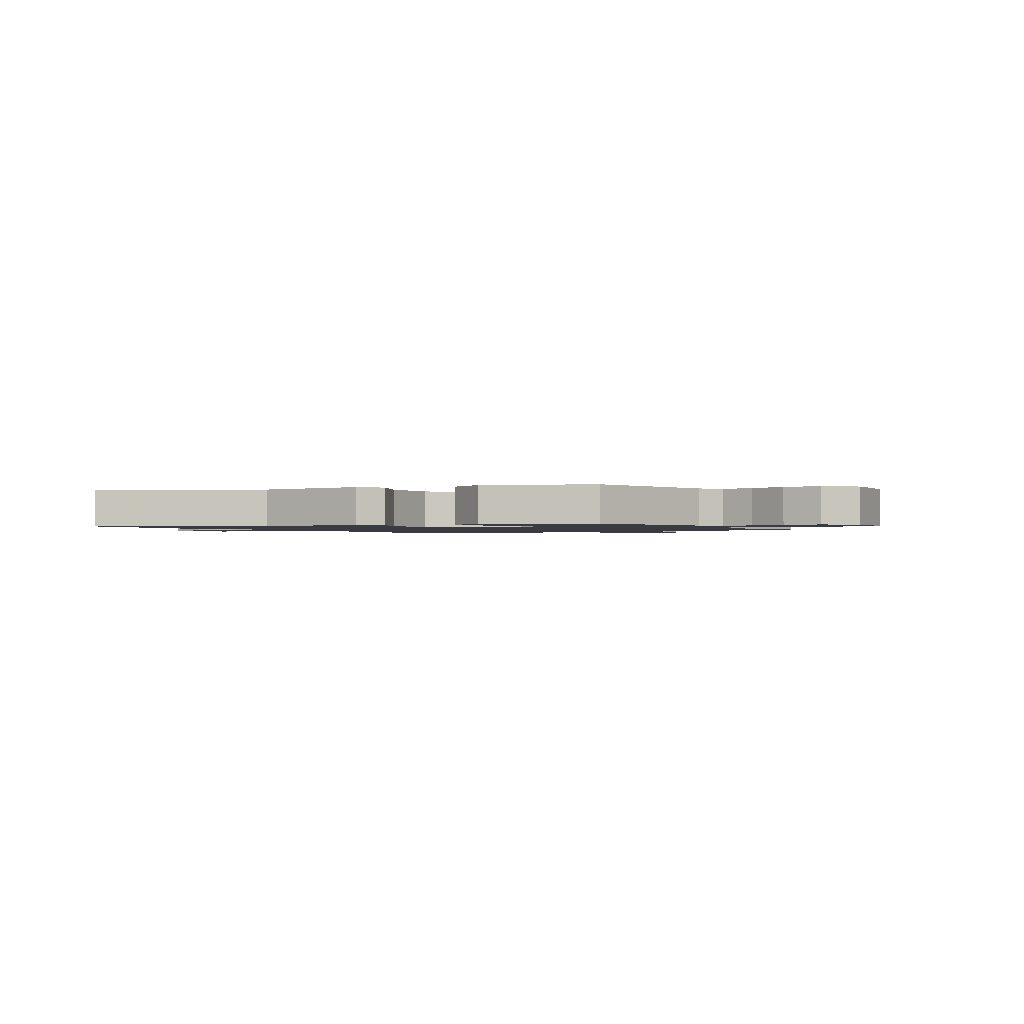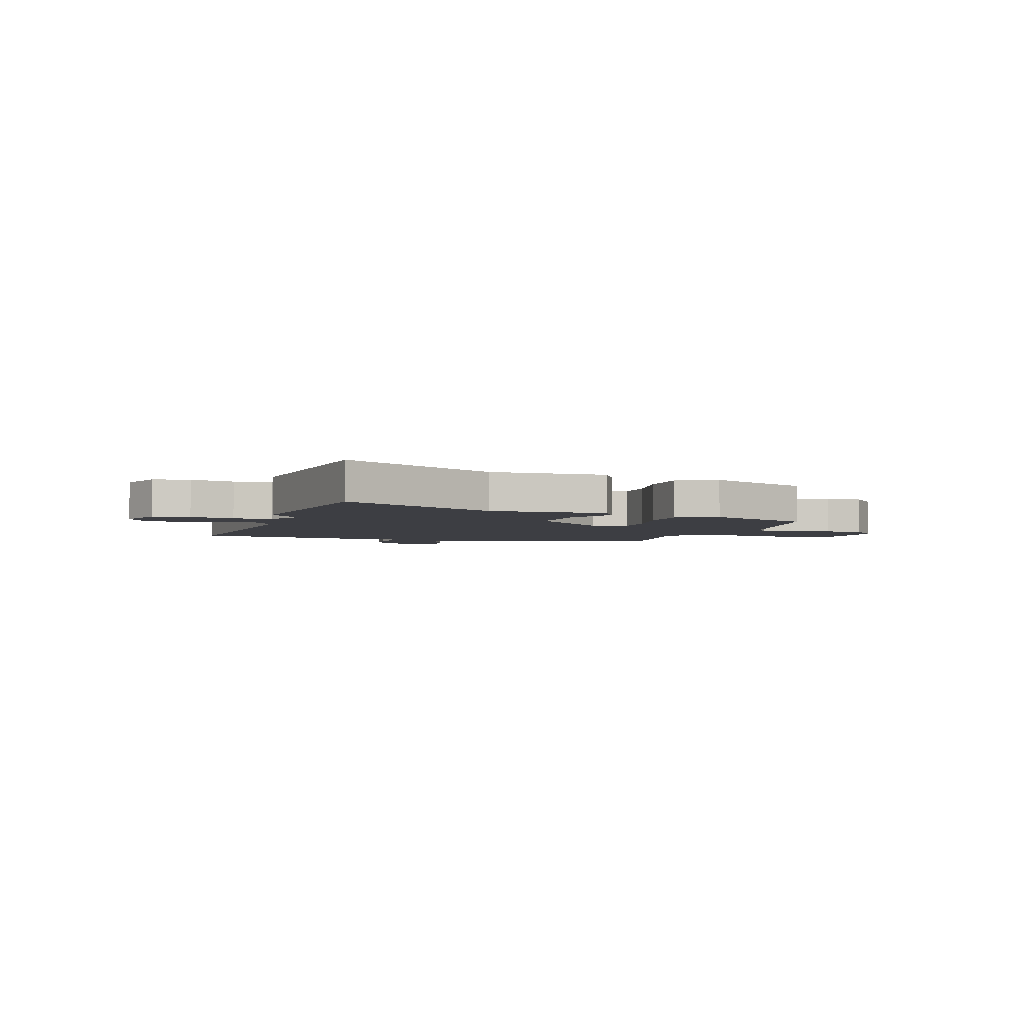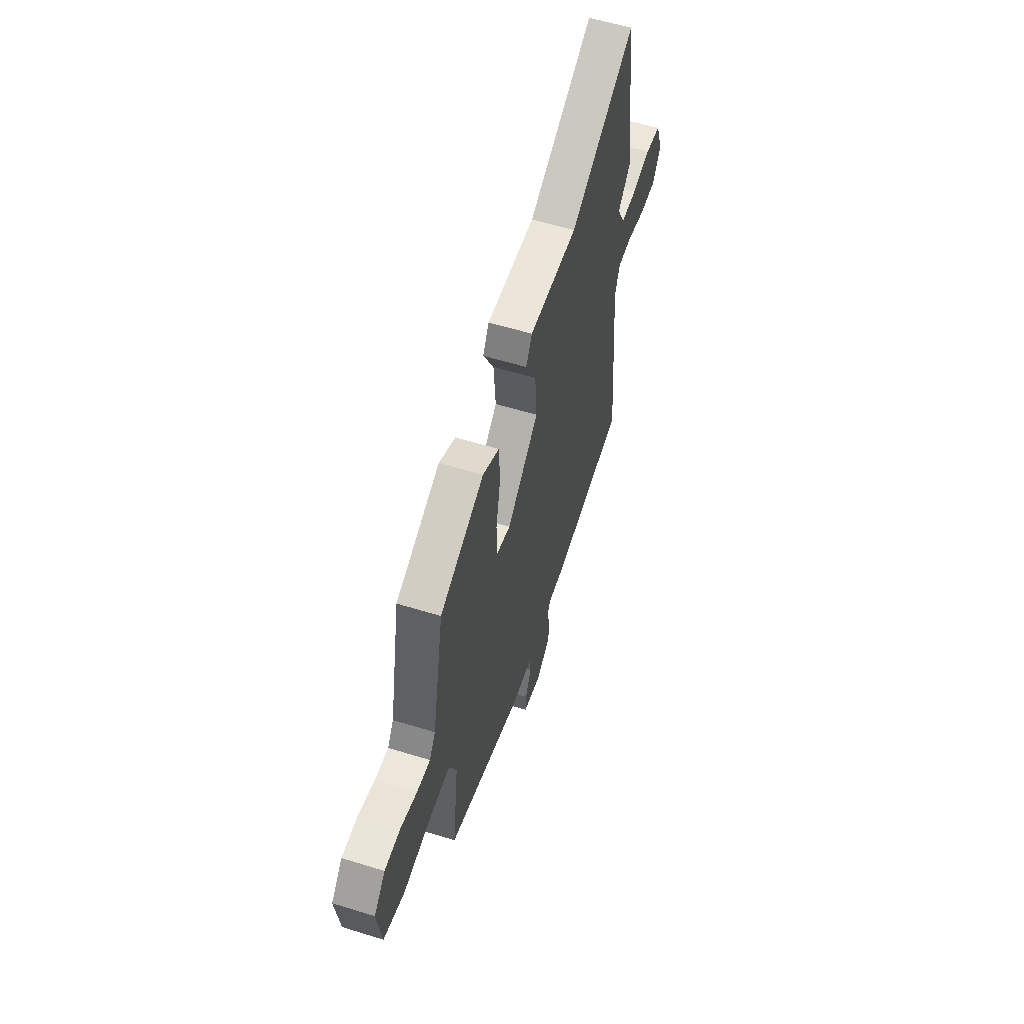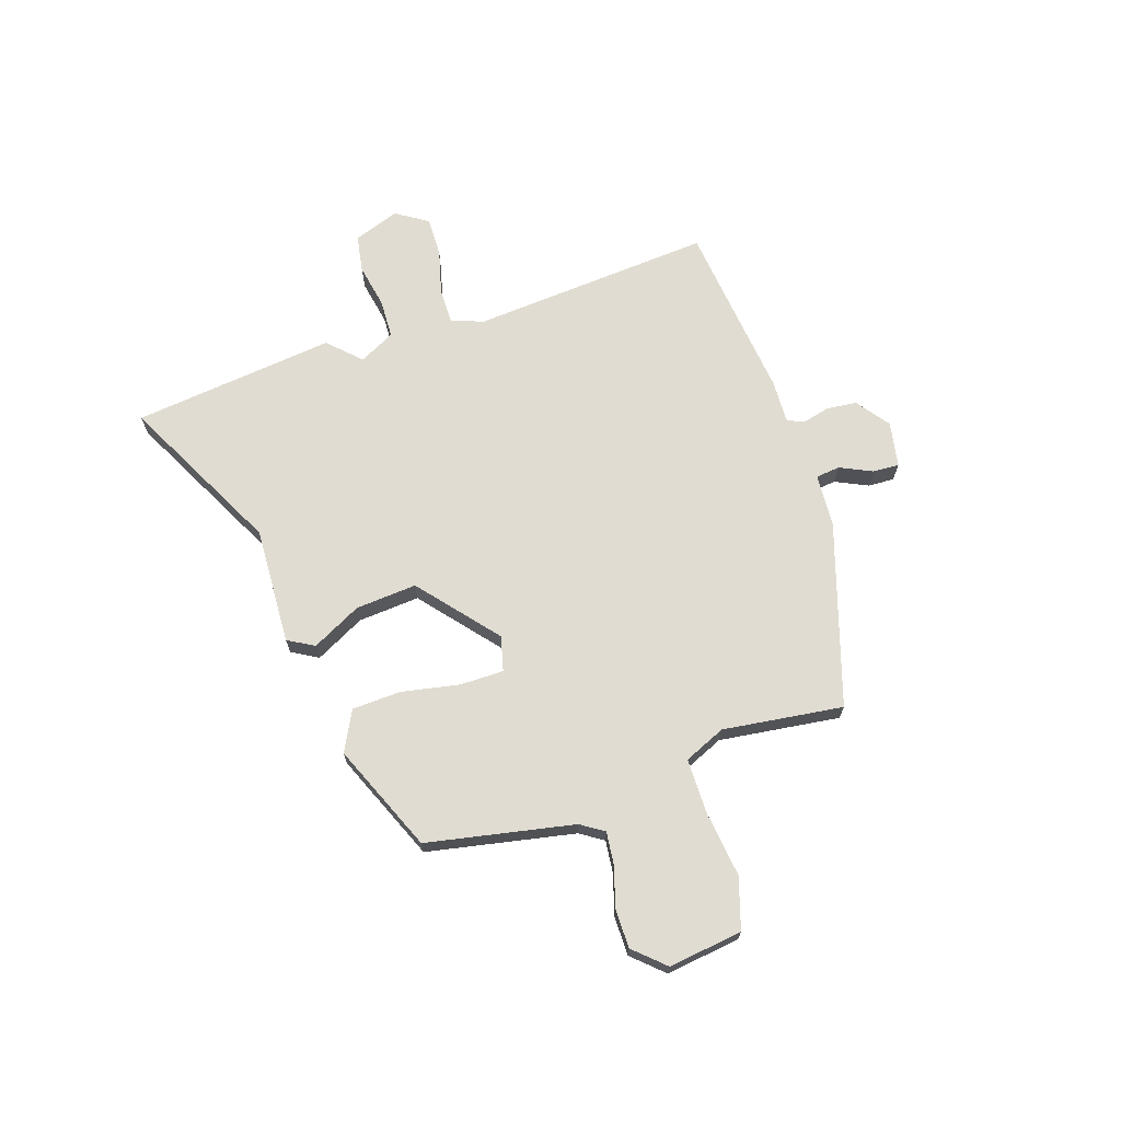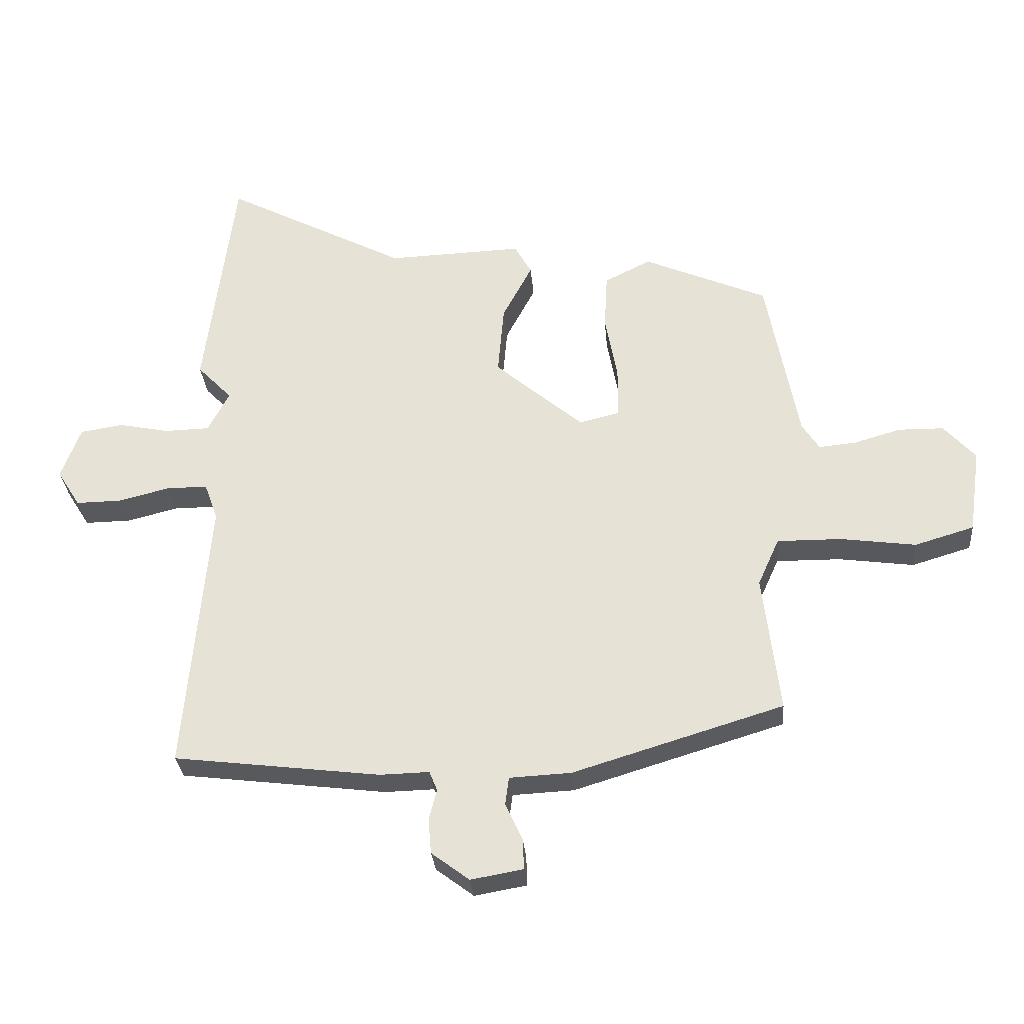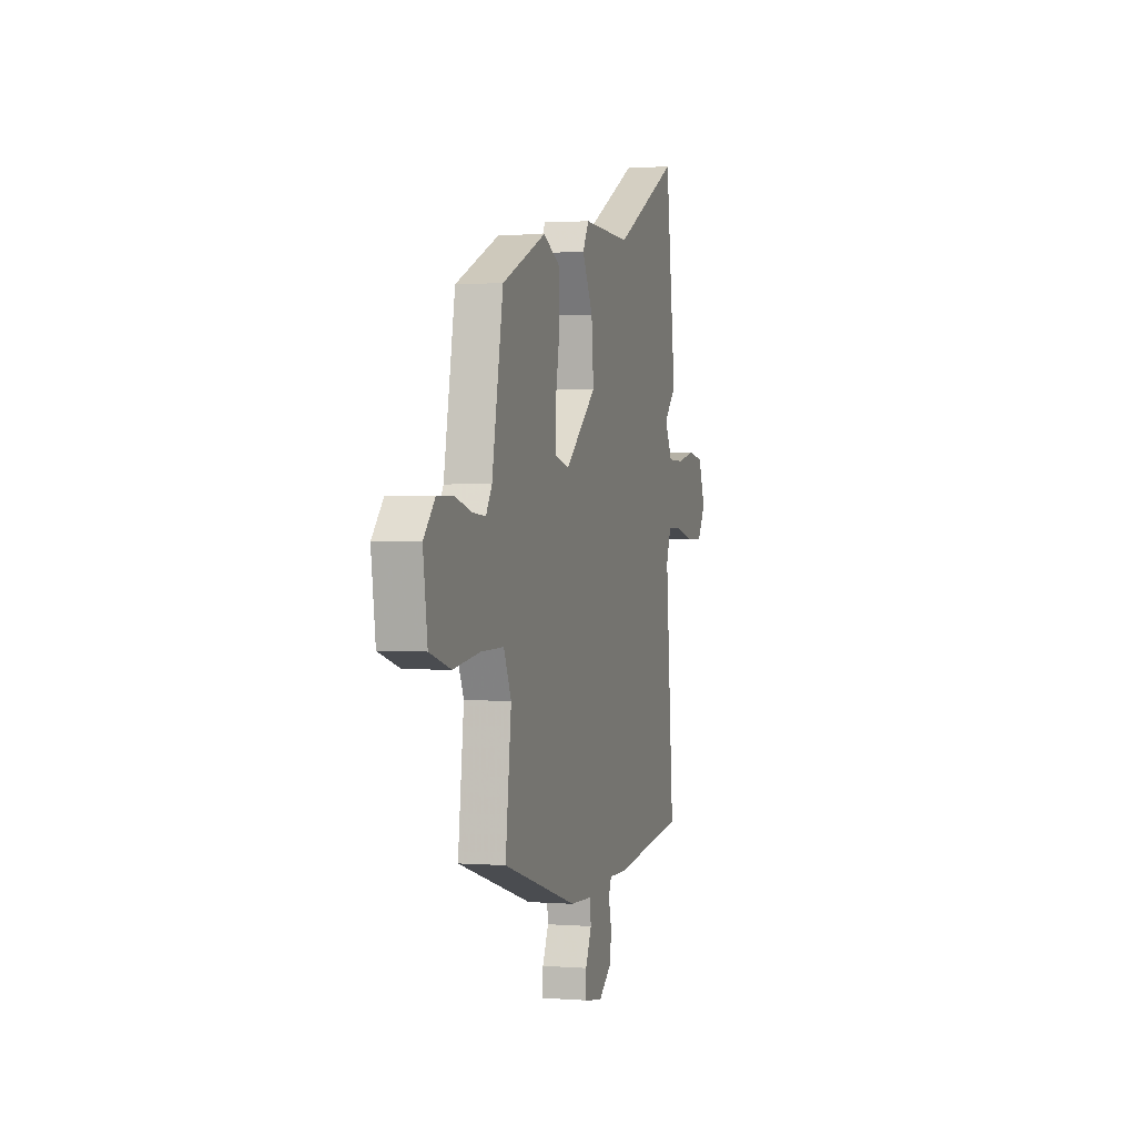
<metadata>
{"format":"obj","ext":"obj","renderer":"f3d","projection":"perspective","resolution":1024,"background":"white","views":[{"elev":-1.4,"azim":33.3,"up":"+Y"},{"elev":-3.7,"azim":-17.8,"up":"+Y"},{"elev":57.4,"azim":107.8,"up":"+Z"},{"elev":69.2,"azim":72.4,"up":"+Y"},{"elev":-30.2,"azim":4.8,"up":"+Z"},{"elev":1.4,"azim":105.8,"up":"+Z"}]}
</metadata>
<code>
v 0.491 0.07 0.411
v 0.543 0.07 0.132
v 0.571 0.07 0.088
v 0.633 0.07 0.094
v 0.709 0.07 0.116
v 0.783 0.07 0.115
v 0.835 0.07 0.057
v 0.815 0.07 -0.083
v 0.718 0.07 -0.112
v 0.594 0.07 -0.095
v 0.489 0.07 -0.094
v 0.454 0.07 -0.172
v 0.481 0.07 -0.4
v 0.136 0.07 -0.505
v 0.035 0.07 -0.51
v 0.029 0.07 -0.556
v 0.057 0.07 -0.617
v 0.059 0.07 -0.667
v -0.027 0.07 -0.682
v -0.089 0.07 -0.635
v -0.094 0.07 -0.578
v -0.081 0.07 -0.527
v -0.094 0.07 -0.495
v -0.175 0.07 -0.497
v -0.514 0.07 -0.455
v -0.475 0.07 0.001
v -0.497 0.07 0.062
v -0.564 0.07 0.062
v -0.648 0.07 0.041
v -0.723 0.07 0.04
v -0.761 0.07 0.101
v -0.729 0.07 0.187
v -0.659 0.07 0.198
v -0.575 0.07 0.181
v -0.502 0.07 0.183
v -0.467 0.07 0.25
v -0.524 0.07 0.309
v -0.476 0.07 0.692
v -0.176 0.07 0.535
v 0.046 0.07 0.543
v 0.074 0.07 0.493
v 0.025 0.07 0.4
v 0.015 0.07 0.284
v 0.16 0.07 0.16
v 0.226 0.07 0.176
v 0.227 0.07 0.259
v 0.207 0.07 0.368
v 0.212 0.07 0.461
v 0.288 0.07 0.499
v 0.491 0 0.411
v 0.543 0 0.132
v 0.571 0 0.088
v 0.633 0 0.094
v 0.709 0 0.116
v 0.783 0 0.115
v 0.835 0 0.057
v 0.815 0 -0.083
v 0.718 0 -0.112
v 0.594 0 -0.095
v 0.489 0 -0.094
v 0.454 0 -0.172
v 0.481 0 -0.4
v 0.136 0 -0.505
v 0.035 0 -0.51
v 0.029 0 -0.556
v 0.057 0 -0.617
v 0.059 0 -0.667
v -0.027 0 -0.682
v -0.089 0 -0.635
v -0.094 0 -0.578
v -0.081 0 -0.527
v -0.094 0 -0.495
v -0.175 0 -0.497
v -0.514 0 -0.455
v -0.475 0 0.001
v -0.497 0 0.062
v -0.564 0 0.062
v -0.648 0 0.041
v -0.723 0 0.04
v -0.761 0 0.101
v -0.729 0 0.187
v -0.659 0 0.198
v -0.575 0 0.181
v -0.502 0 0.183
v -0.467 0 0.25
v -0.524 0 0.309
v -0.476 0 0.692
v -0.176 0 0.535
v 0.046 0 0.543
v 0.074 0 0.493
v 0.025 0 0.4
v 0.015 0 0.284
v 0.16 0 0.16
v 0.226 0 0.176
v 0.227 0 0.259
v 0.207 0 0.368
v 0.212 0 0.461
v 0.288 0 0.499
f 46 47 48 49
f 45 46 49 1
f 39 40 41 42
f 39 42 43
f 36 37 38 39
f 35 36 39 43
f 31 32 33 34
f 31 34 35
f 28 29 30 31
f 27 28 31 35
f 26 27 35 43
f 23 24 25 26
f 19 20 21 22
f 17 18 19 22
f 16 17 22 23
f 15 16 23 26
f 12 13 14 15
f 11 12 15 26
f 7 8 9 10
f 4 5 6 7
f 3 4 7 10
f 2 3 10 11
f 45 1 2 11
f 26 43 44
f 11 26 44 45
f 98 97 96 95
f 50 98 95 94
f 91 90 89 88
f 92 91 88
f 88 87 86 85
f 92 88 85 84
f 83 82 81 80
f 84 83 80
f 80 79 78 77
f 84 80 77 76
f 92 84 76 75
f 75 74 73 72
f 71 70 69 68
f 71 68 67 66
f 72 71 66 65
f 75 72 65 64
f 64 63 62 61
f 75 64 61 60
f 59 58 57 56
f 56 55 54 53
f 59 56 53 52
f 60 59 52 51
f 60 51 50 94
f 93 92 75
f 94 93 75 60
f 1 50 51 2
f 2 51 52 3
f 3 52 53 4
f 4 53 54 5
f 5 54 55 6
f 6 55 56 7
f 7 56 57 8
f 8 57 58 9
f 9 58 59 10
f 10 59 60 11
f 11 60 61 12
f 12 61 62 13
f 13 62 63 14
f 14 63 64 15
f 15 64 65 16
f 16 65 66 17
f 17 66 67 18
f 18 67 68 19
f 19 68 69 20
f 20 69 70 21
f 21 70 71 22
f 22 71 72 23
f 23 72 73 24
f 24 73 74 25
f 25 74 75 26
f 26 75 76 27
f 27 76 77 28
f 28 77 78 29
f 29 78 79 30
f 30 79 80 31
f 31 80 81 32
f 32 81 82 33
f 33 82 83 34
f 34 83 84 35
f 35 84 85 36
f 36 85 86 37
f 37 86 87 38
f 38 87 88 39
f 39 88 89 40
f 40 89 90 41
f 41 90 91 42
f 42 91 92 43
f 43 92 93 44
f 44 93 94 45
f 45 94 95 46
f 46 95 96 47
f 47 96 97 48
f 48 97 98 49
f 49 98 50 1

</code>
